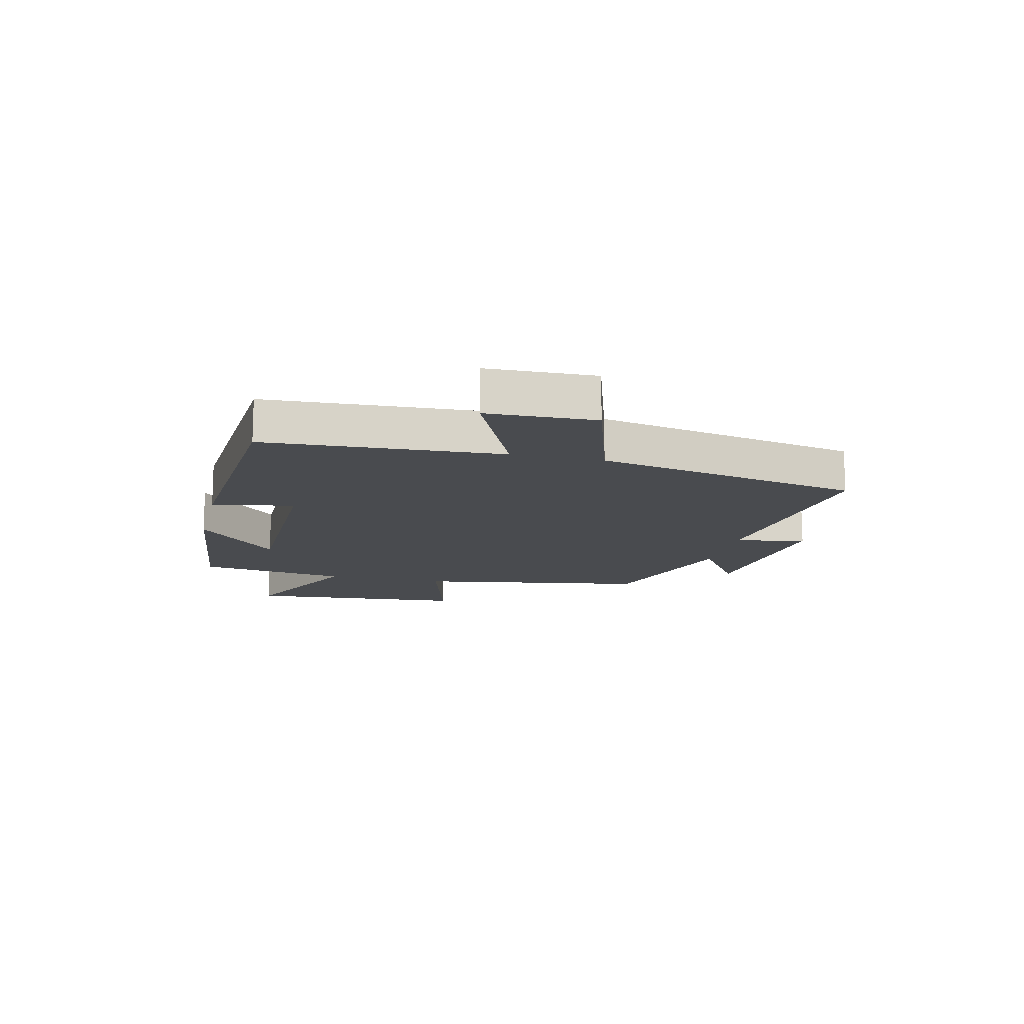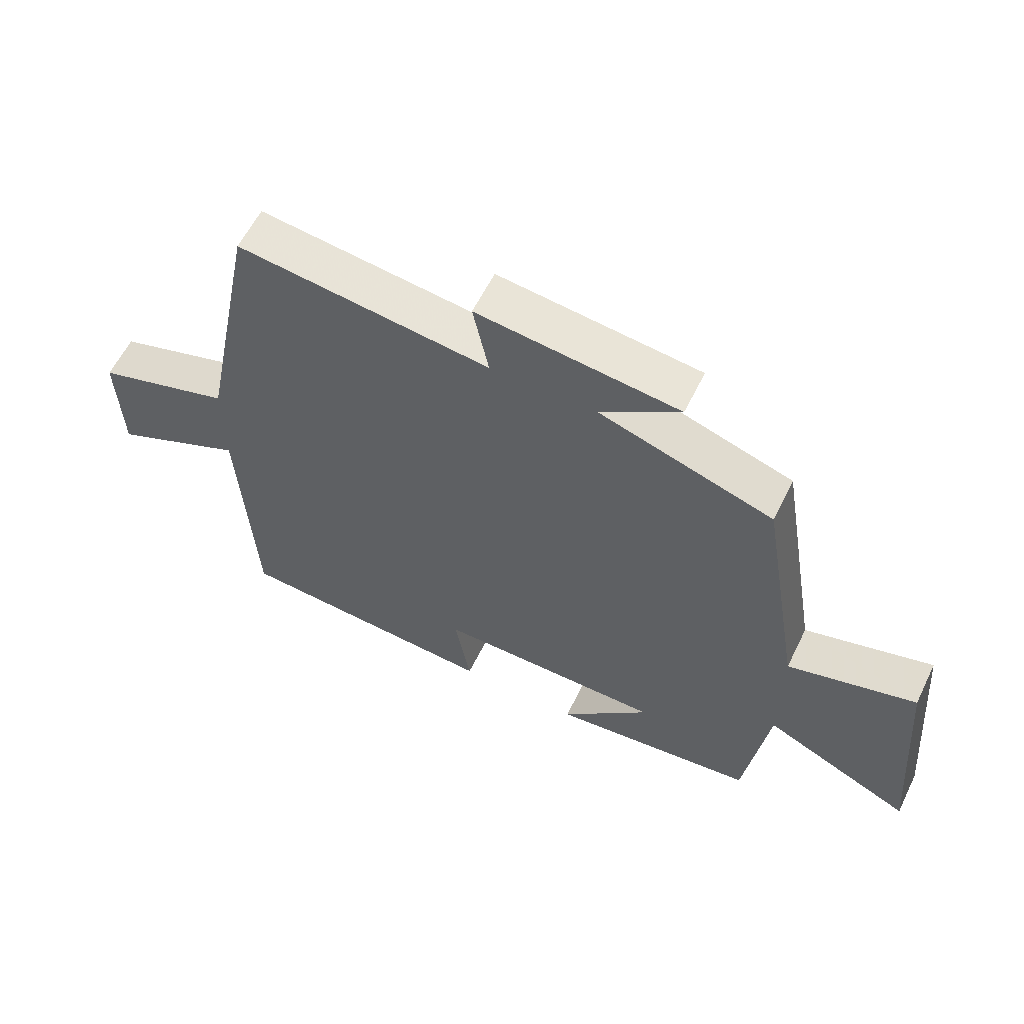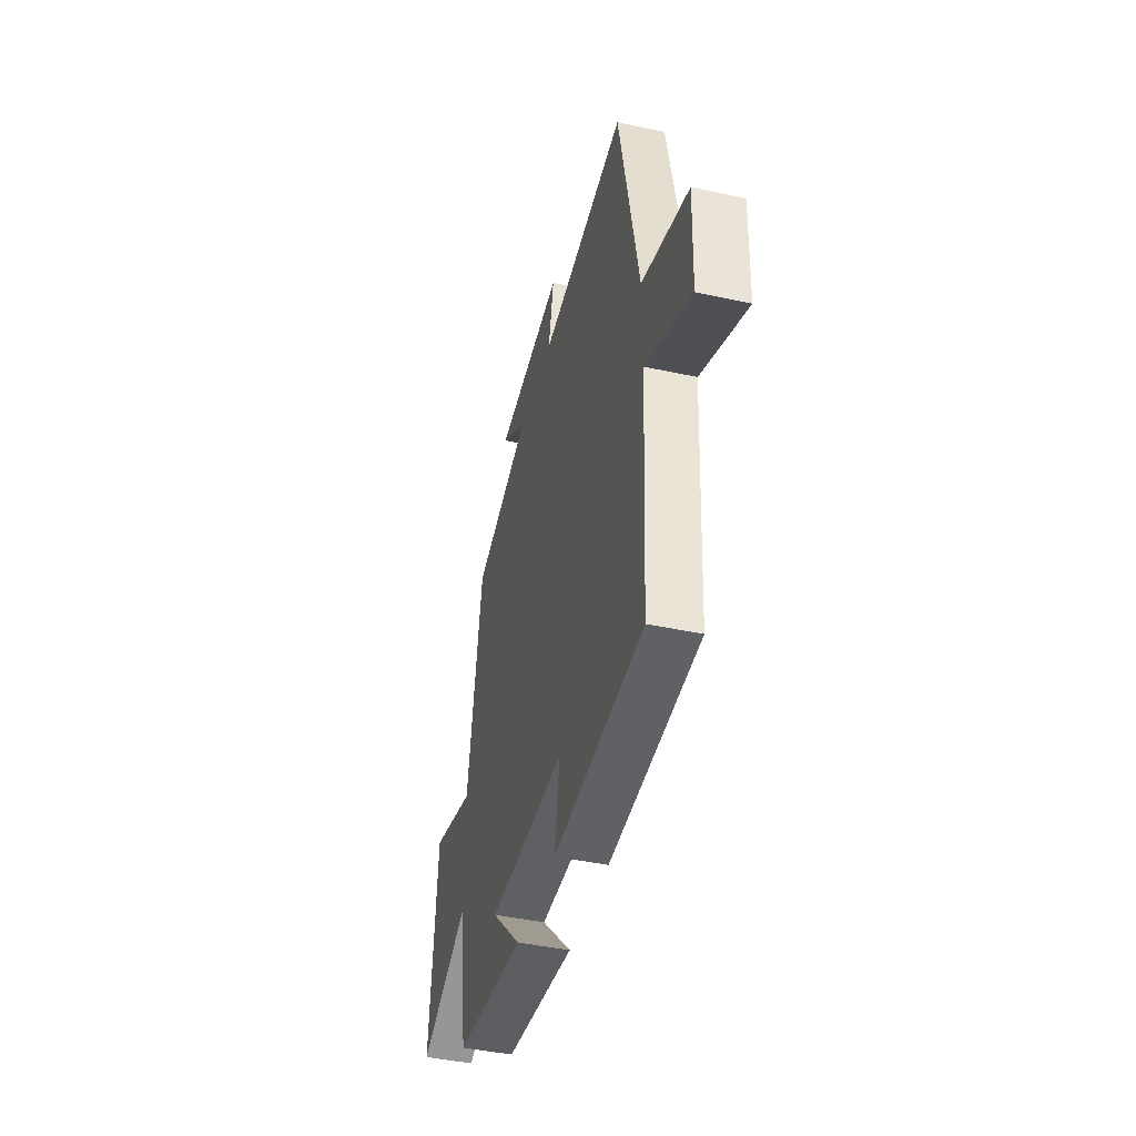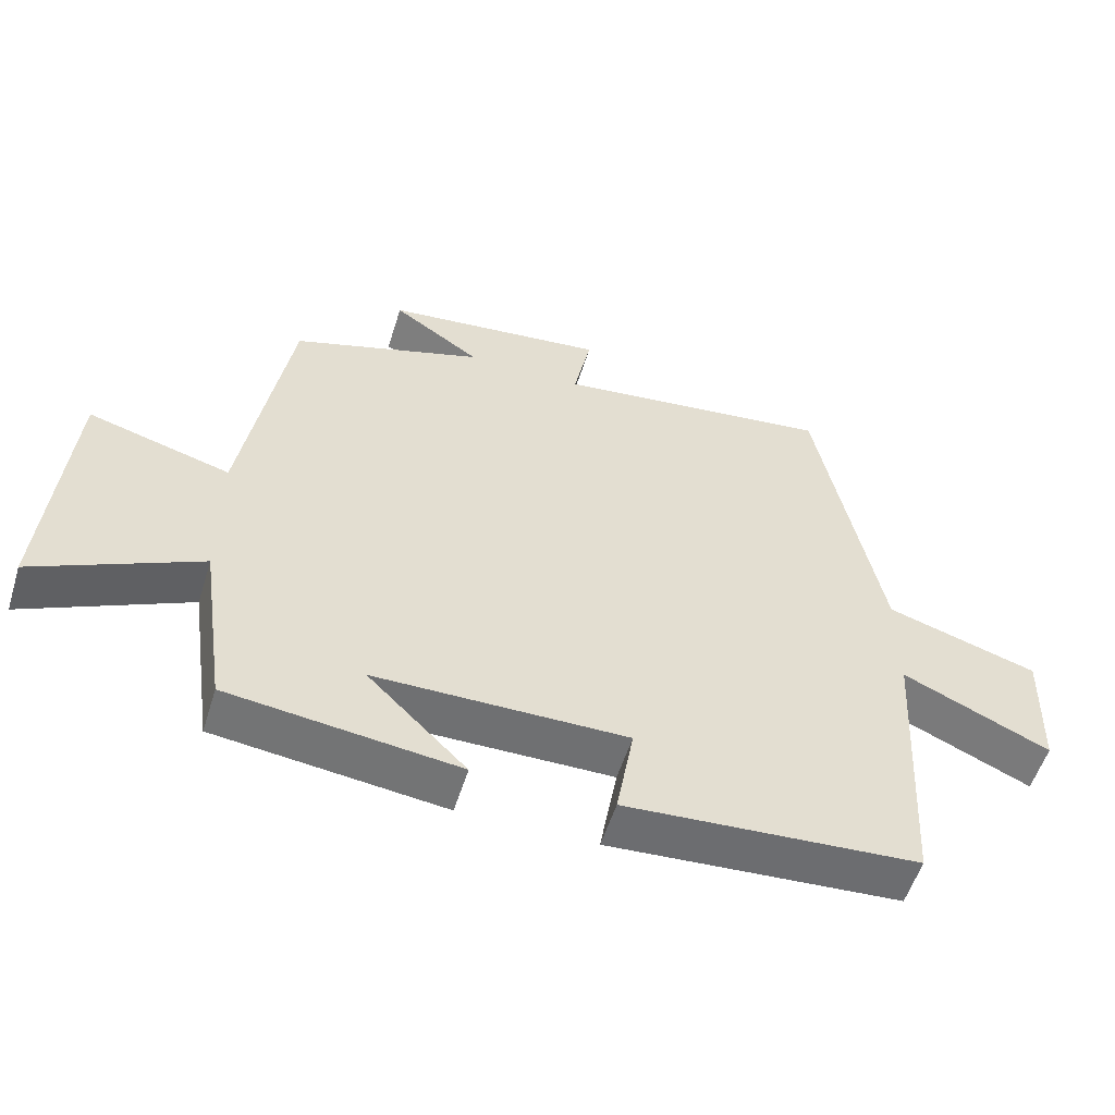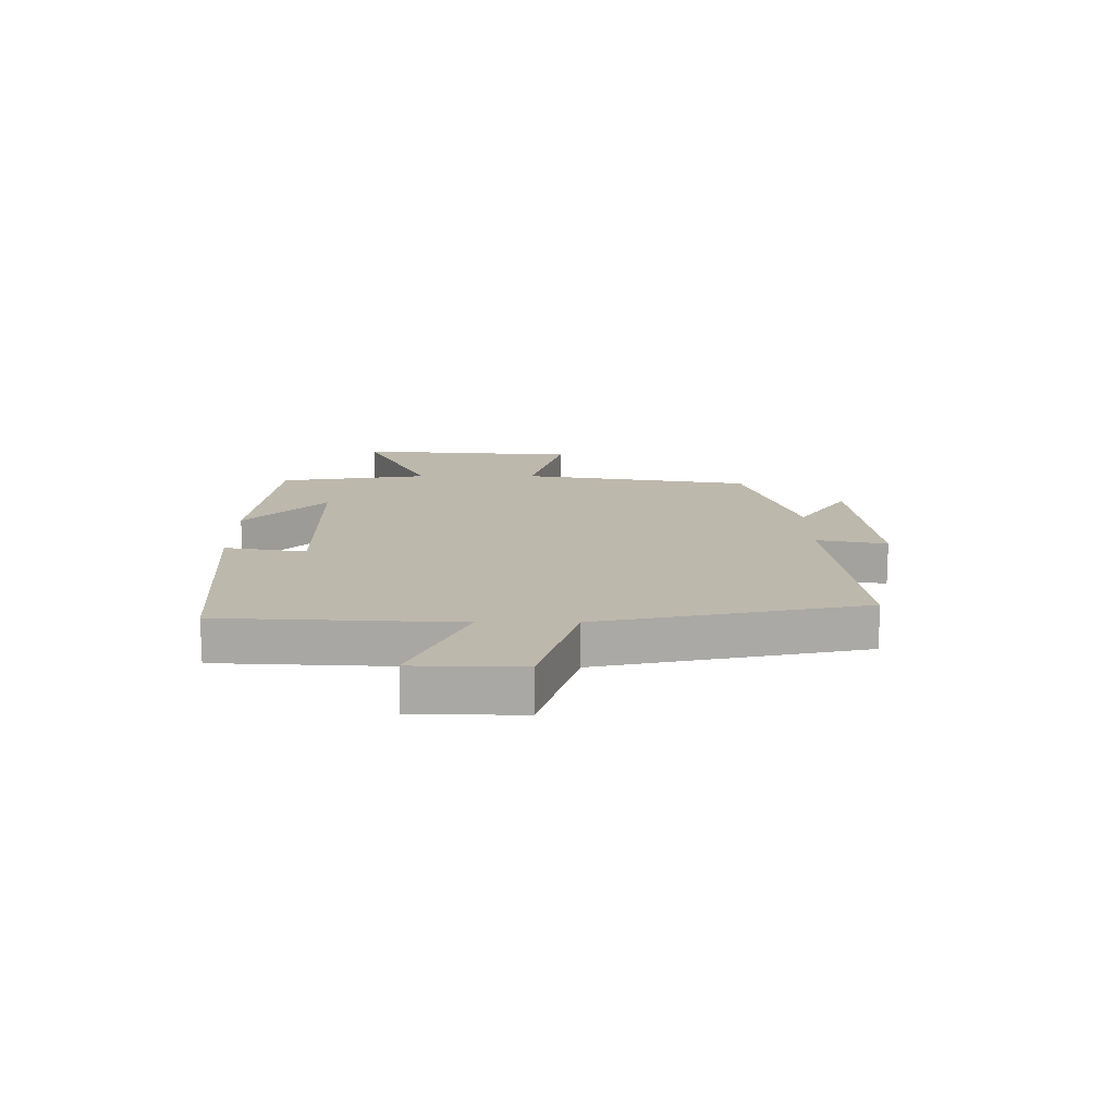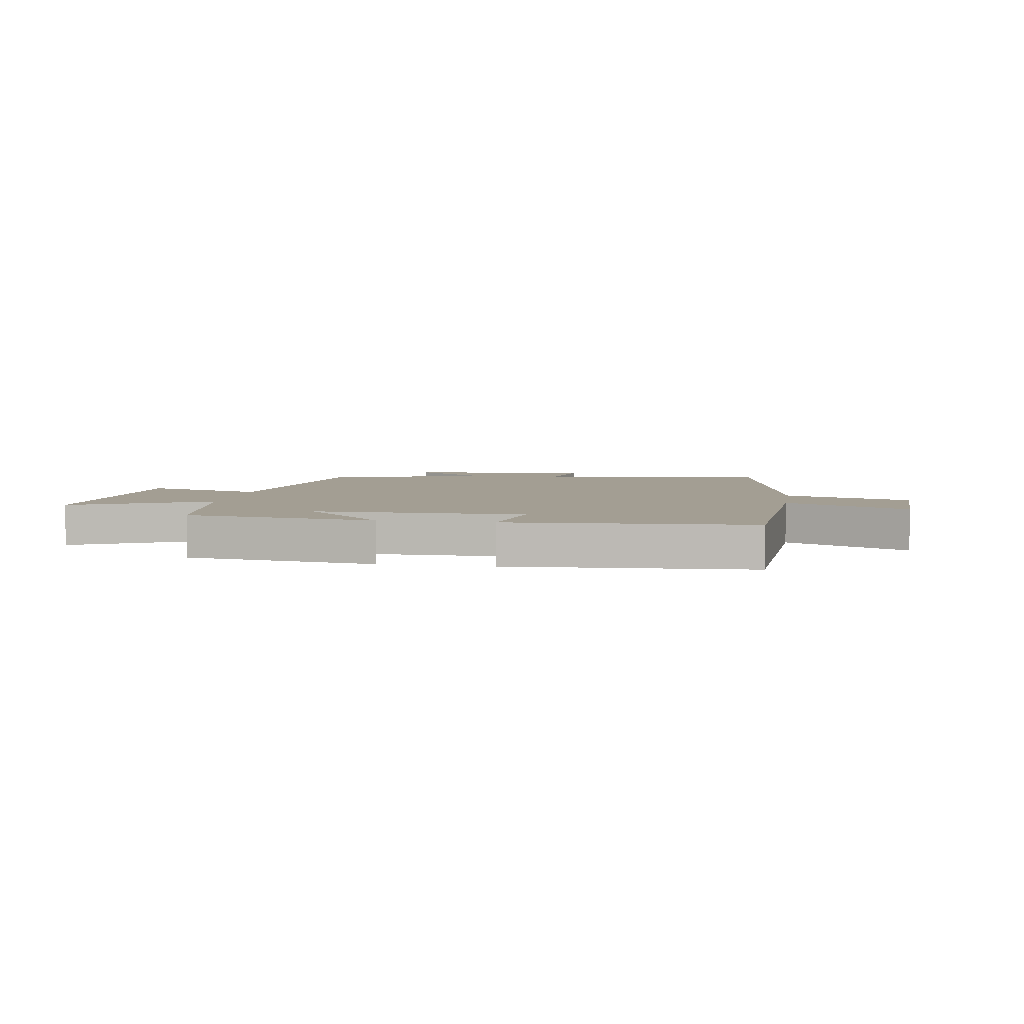
<metadata>
{"format":"obj","ext":"obj","renderer":"f3d","projection":"perspective","resolution":1024,"background":"white","views":[{"elev":-13.9,"azim":-103.4,"up":"+Y"},{"elev":59.6,"azim":26.1,"up":"+Z"},{"elev":-42.9,"azim":-104.5,"up":"+Z"},{"elev":-54.9,"azim":162.8,"up":"+Z"},{"elev":14.7,"azim":-90.2,"up":"+Y"},{"elev":5.2,"azim":-170.6,"up":"+Y"}]}
</metadata>
<code>
v 0.433 0.07 0.411
v 0.5 0.07 0.012
v 0.703 0.07 0.069
v 0.735 0.07 -0.313
v 0.5 0.07 -0.202
v 0.463 0.07 -0.461
v 0.136 0.07 -0.5
v 0.277 0.07 -0.361
v -0.083 0.07 -0.359
v -0.058 0.07 -0.5
v -0.477 0.07 -0.472
v -0.5 0.07 -0.065
v -0.71 0.07 -0.16
v -0.716 0.07 0.026
v -0.5 0.07 0.093
v -0.409 0.07 0.549
v -0.009 0.07 0.5
v -0.034 0.07 0.621
v 0.284 0.07 0.585
v 0.159 0.07 0.5
v 0.433 0 0.411
v 0.5 0 0.012
v 0.703 0 0.069
v 0.735 0 -0.313
v 0.5 0 -0.202
v 0.463 0 -0.461
v 0.136 0 -0.5
v 0.277 0 -0.361
v -0.083 0 -0.359
v -0.058 0 -0.5
v -0.477 0 -0.472
v -0.5 0 -0.065
v -0.71 0 -0.16
v -0.716 0 0.026
v -0.5 0 0.093
v -0.409 0 0.549
v -0.009 0 0.5
v -0.034 0 0.621
v 0.284 0 0.585
v 0.159 0 0.5
f 17 18 19 20
f 17 20 1 2
f 15 16 17 2
f 12 13 14 15
f 12 15 2
f 9 10 11 12
f 8 9 12 2
f 5 6 7 8
f 5 8 2 3
f 3 4 5
f 40 39 38 37
f 22 21 40 37
f 22 37 36 35
f 35 34 33 32
f 22 35 32
f 32 31 30 29
f 22 32 29 28
f 28 27 26 25
f 23 22 28 25
f 25 24 23
f 1 21 22 2
f 2 22 23 3
f 3 23 24 4
f 4 24 25 5
f 5 25 26 6
f 6 26 27 7
f 7 27 28 8
f 8 28 29 9
f 9 29 30 10
f 10 30 31 11
f 11 31 32 12
f 12 32 33 13
f 13 33 34 14
f 14 34 35 15
f 15 35 36 16
f 16 36 37 17
f 17 37 38 18
f 18 38 39 19
f 19 39 40 20
f 20 40 21 1

</code>
